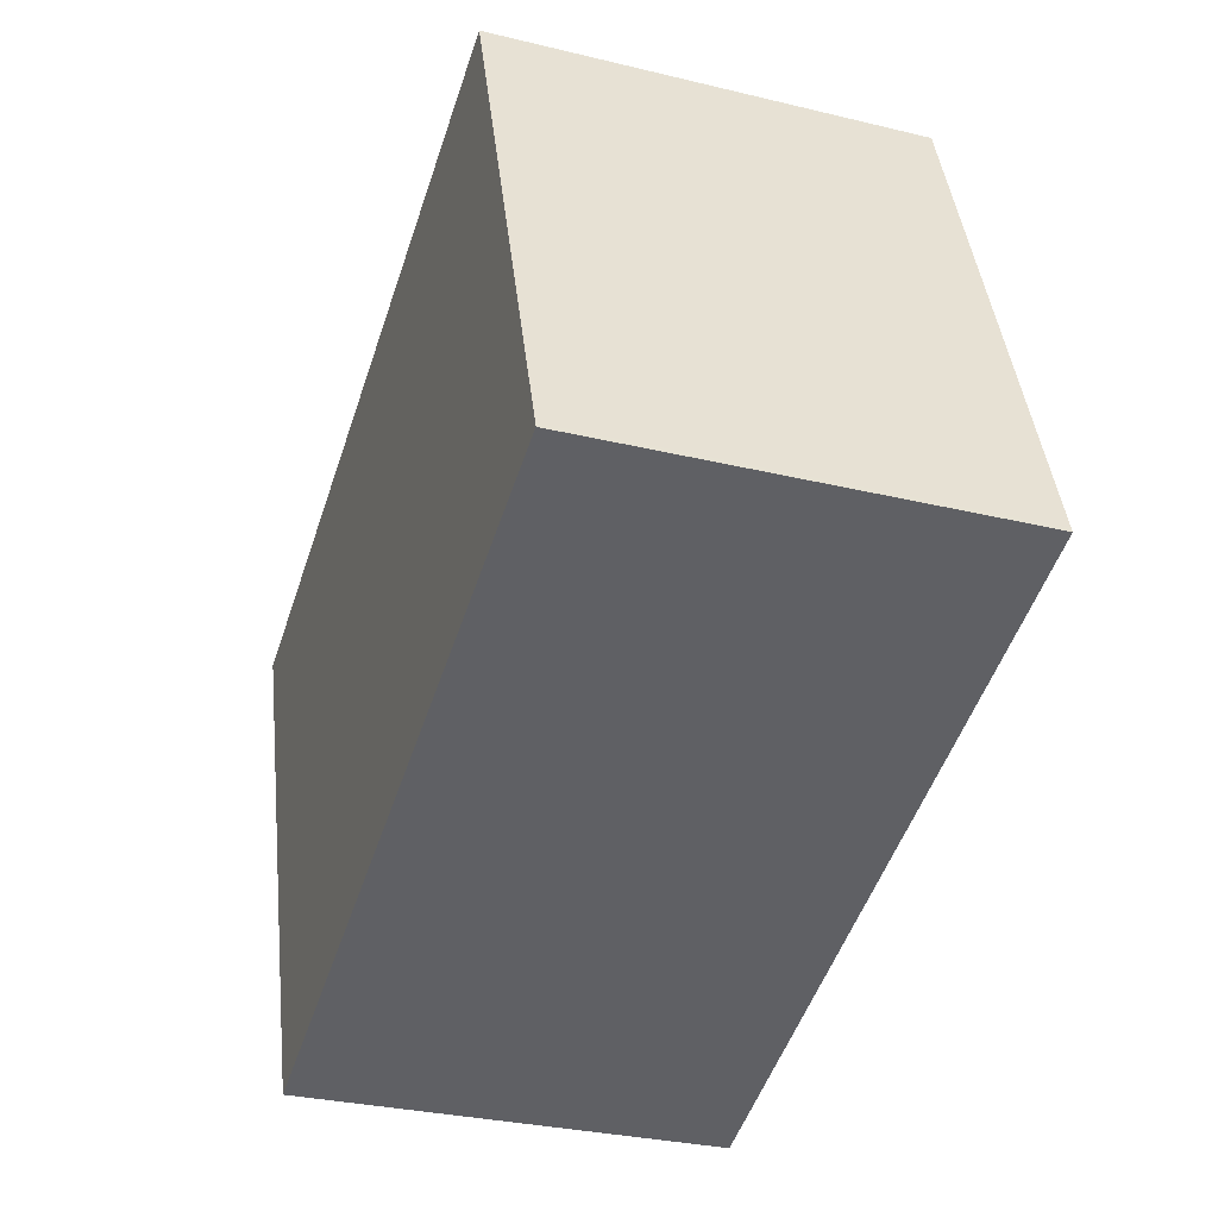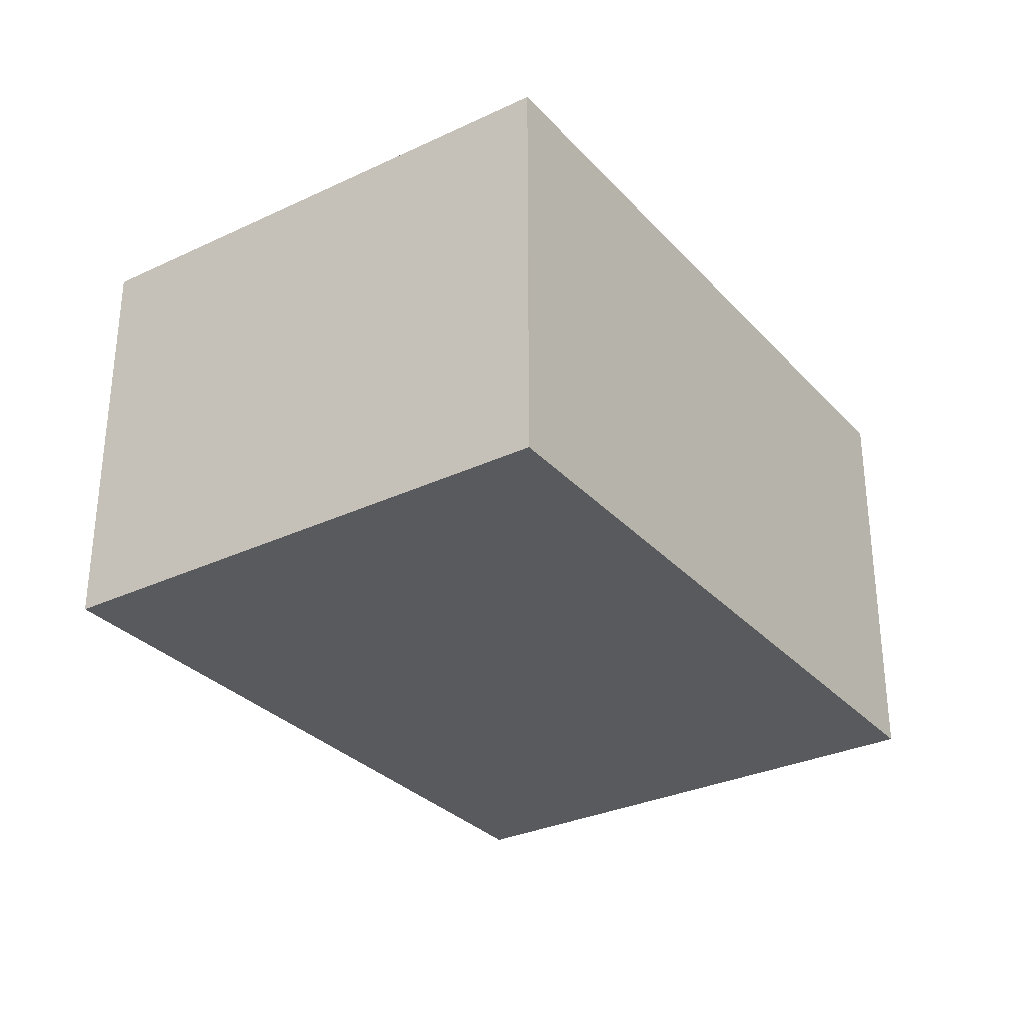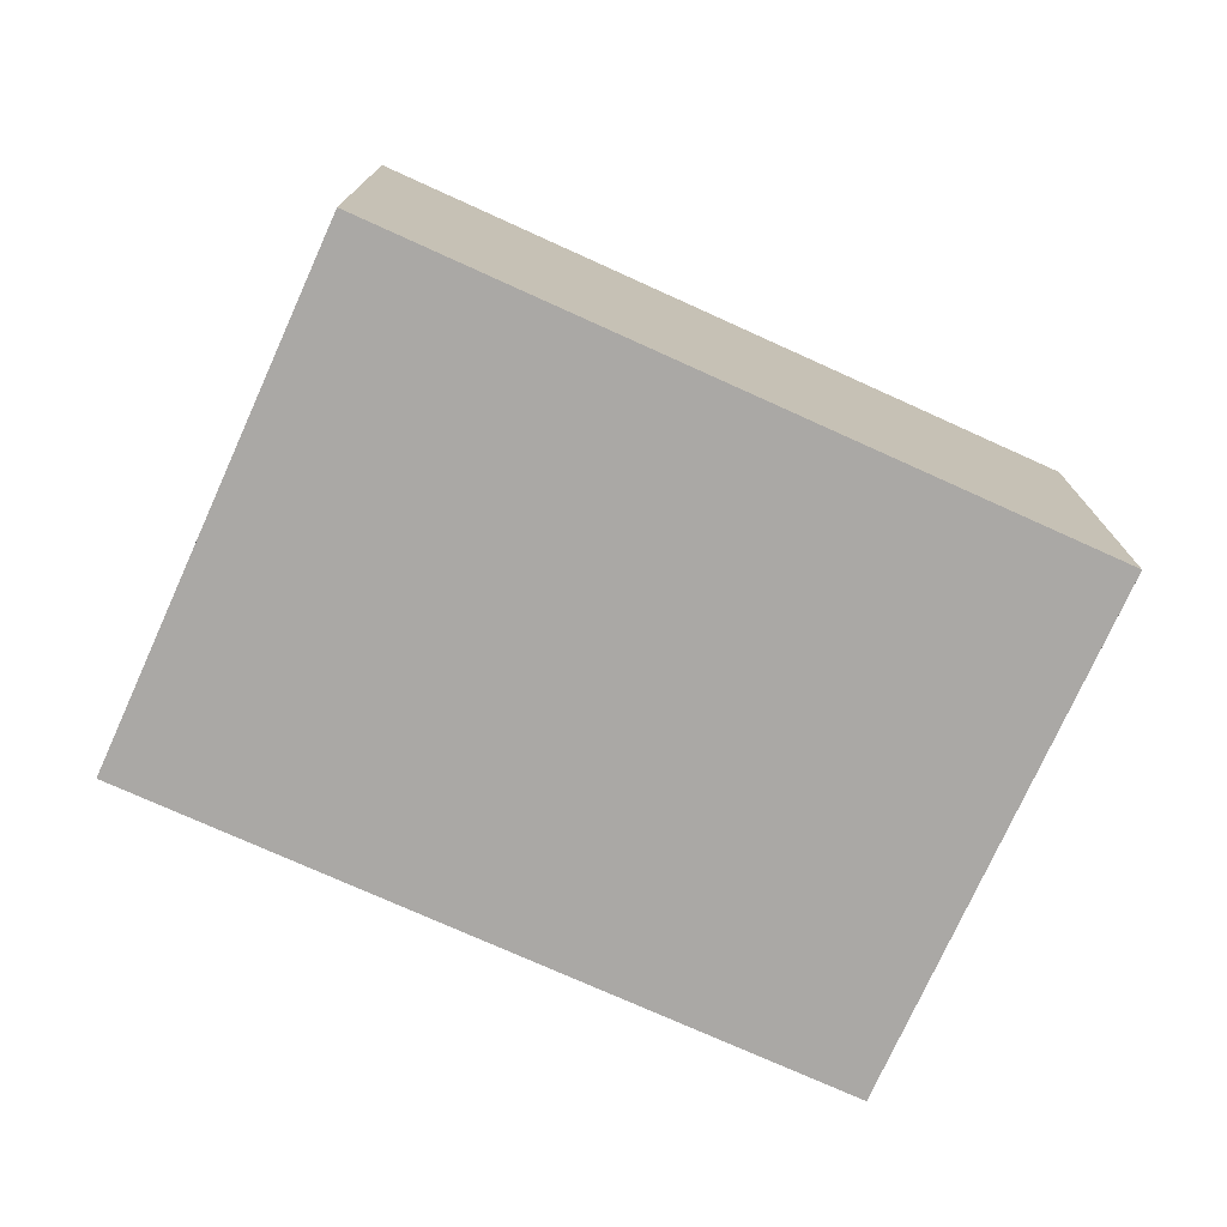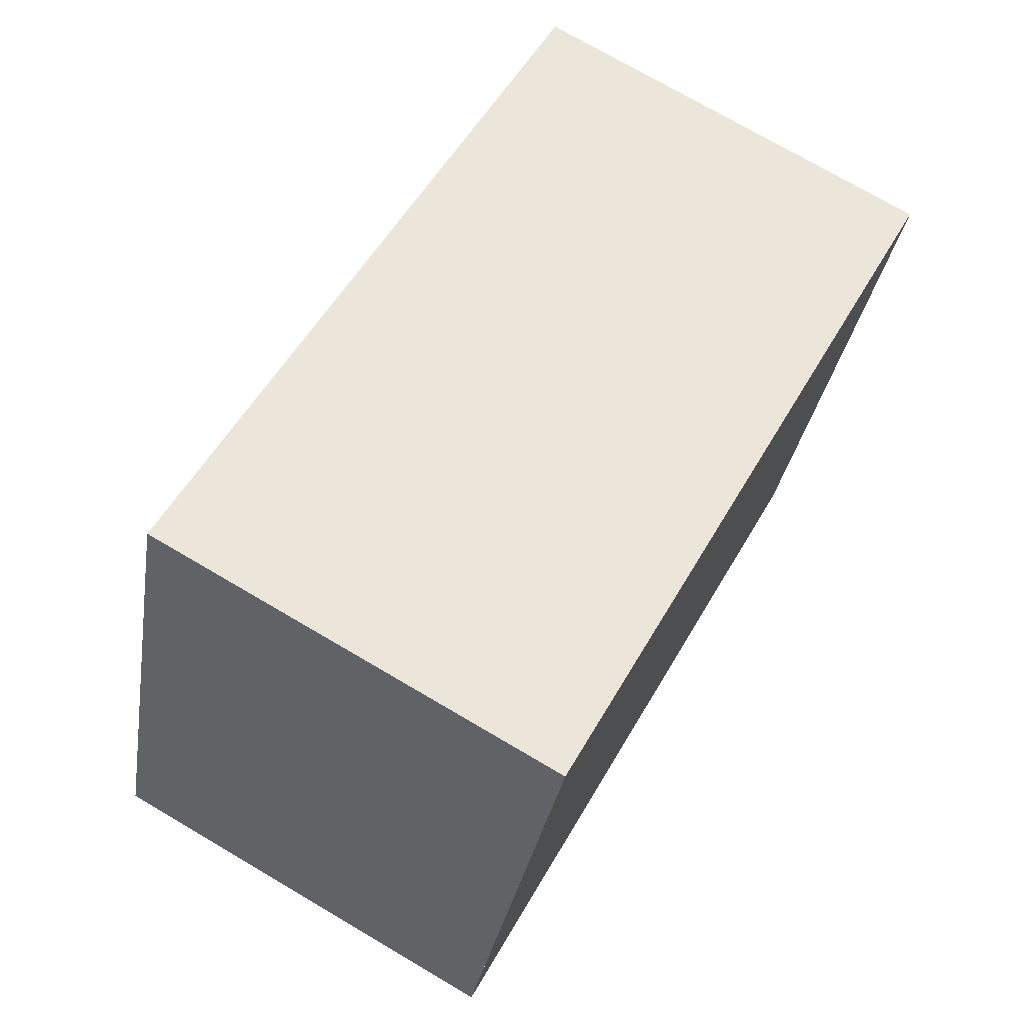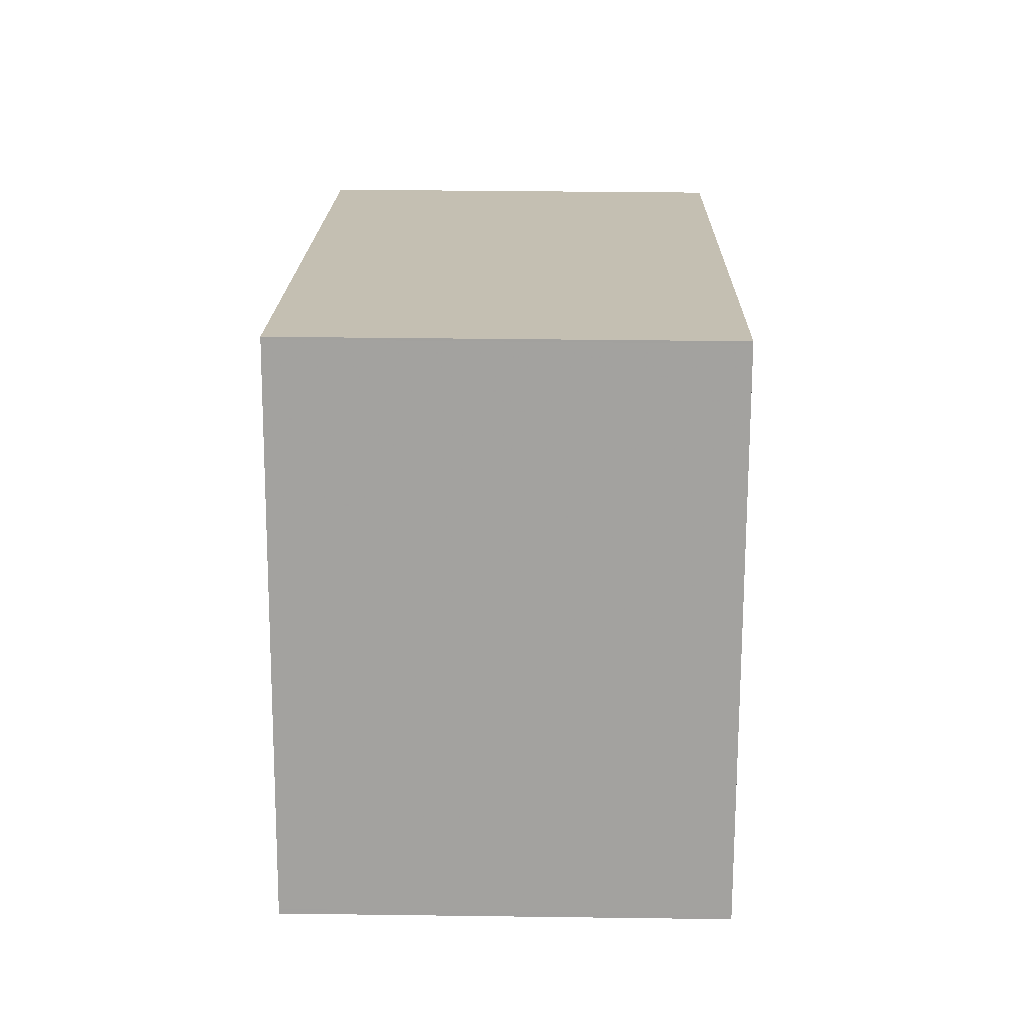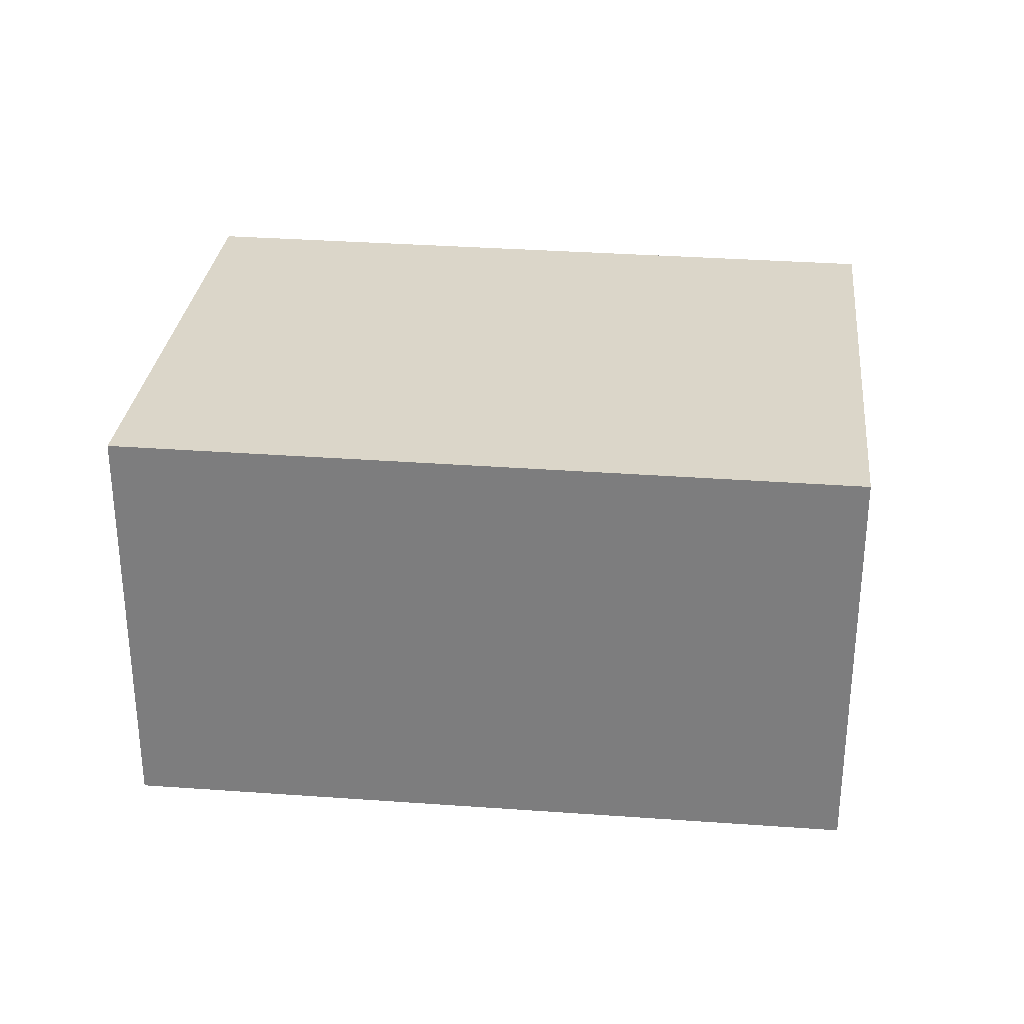
<metadata>
{"format":"obj","ext":"obj","renderer":"f3d","projection":"perspective","resolution":1024,"background":"white","views":[{"elev":-30.7,"azim":70.8,"up":"+Y"},{"elev":-30.9,"azim":-37.5,"up":"+Z"},{"elev":-75.2,"azim":174.1,"up":"+Z"},{"elev":74.3,"azim":120.4,"up":"+Y"},{"elev":36.0,"azim":91.0,"up":"+Y"},{"elev":30.0,"azim":-155.6,"up":"+Z"}]}
</metadata>
<code>
v -167.2 -2911 4.705
v -169.1 -2905 4.73
v -161.1 -2902 4.764
v -159.1 -2908 4.739
v -161 -2902 4.764
v -169.1 -2905 4.73
v -159.1 -2908 4.74
v -167.2 -2911 4.706
v -159.1 -2908 4.739
v -159.1 -2908 4.739
v -161.1 -2902 4.763
v -167.1 -2911 4.706
v -167.1 -2911 4.706
v -169.1 -2905 4.73
v -161.1 -2902 4.763
v -169.1 -2905 4.73
v -167.2 -2911 4.706
v -167.2 -2911 4.705
v -167.2 -2911 8.882e-16
v -167.2 -2911 0
v -169.1 -2905 4.73
v -169.1 -2905 4.73
v -169.1 -2905 0
v -169.1 -2905 0
v -161 -2902 4.764
v -161.1 -2902 4.764
v -161.1 -2902 0
v -161 -2902 0
v -159.1 -2908 4.739
v -159.1 -2908 4.739
v -159.1 -2908 0
v -159.1 -2908 0
v -159.1 -2908 4.74
v -161 -2902 4.764
v -161 -2902 0
v -159.1 -2908 0
v -169.1 -2905 4.73
v -169.1 -2905 4.73
v -169.1 -2905 0
v -169.1 -2905 0
v -159.1 -2908 4.739
v -159.1 -2908 4.74
v -159.1 -2908 0
v -159.1 -2908 0
v -169.1 -2905 4.73
v -167.2 -2911 4.706
v -167.2 -2911 0
v -169.1 -2905 0
v -167.1 -2911 4.706
v -159.1 -2908 4.739
v -159.1 -2908 0
v -167.1 -2911 0
v -167.2 -2911 4.705
v -167.1 -2911 4.706
v -167.1 -2911 0
v -167.2 -2911 8.882e-16
v -161.1 -2902 4.764
v -161.1 -2902 4.763
v -161.1 -2902 0
v -161.1 -2902 0
v -161.1 -2902 4.763
v -169.1 -2905 4.73
v -169.1 -2905 0
v -161.1 -2902 0
v -167.2 -2911 0
v -169.1 -2905 0
v -161.1 -2902 0
v -159.1 -2908 0
f 15 3 5 11
f 11 5 7 10
f 10 7 4 9
f 13 1 8 12
f 12 8 6 14
f 12 10 9 13
f 14 11 10 12
f 14 6 2 16
f 16 15 11 14
f 18 19 20 17
f 22 23 24 21
f 26 27 28 25
f 30 31 32 29
f 34 35 36 33
f 38 39 40 37
f 42 43 44 41
f 46 47 48 45
f 50 51 52 49
f 54 55 56 53
f 58 59 60 57
f 62 63 64 61
f 66 67 68 65

</code>
